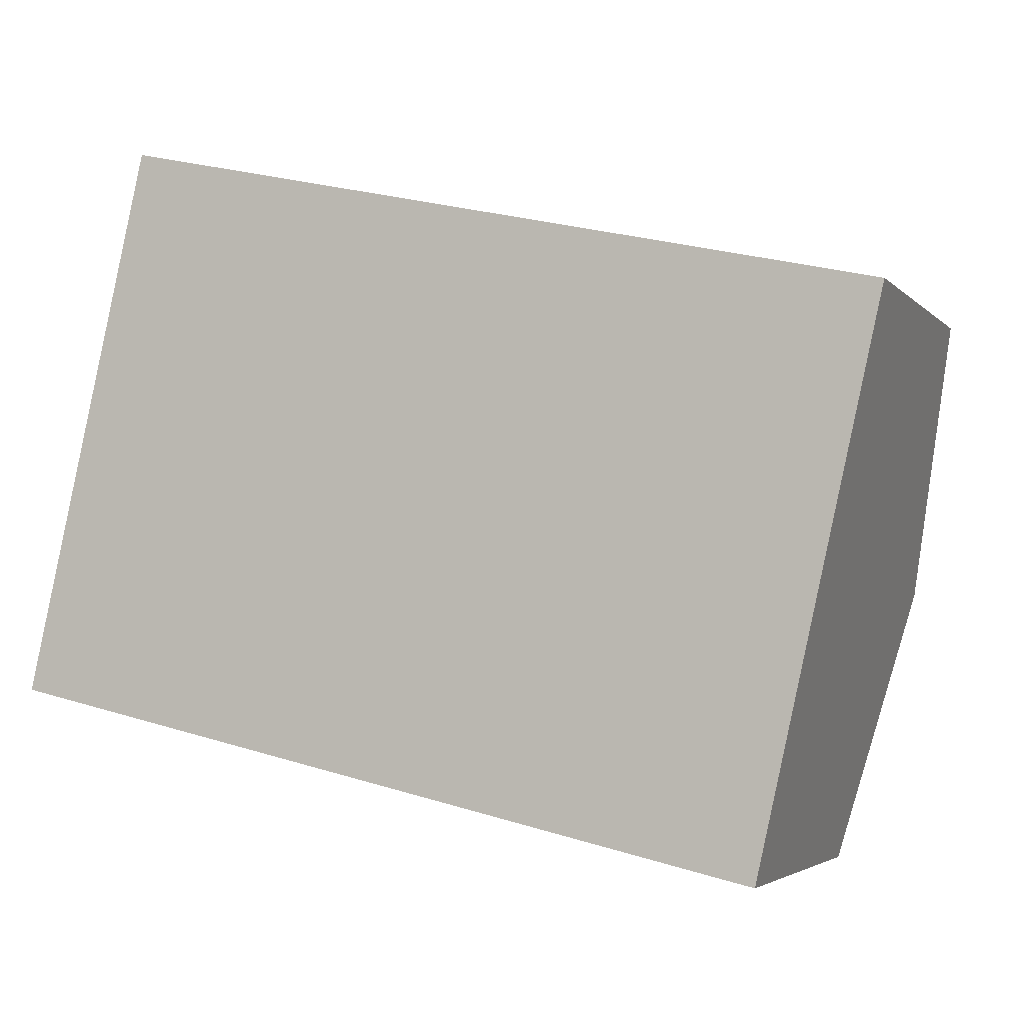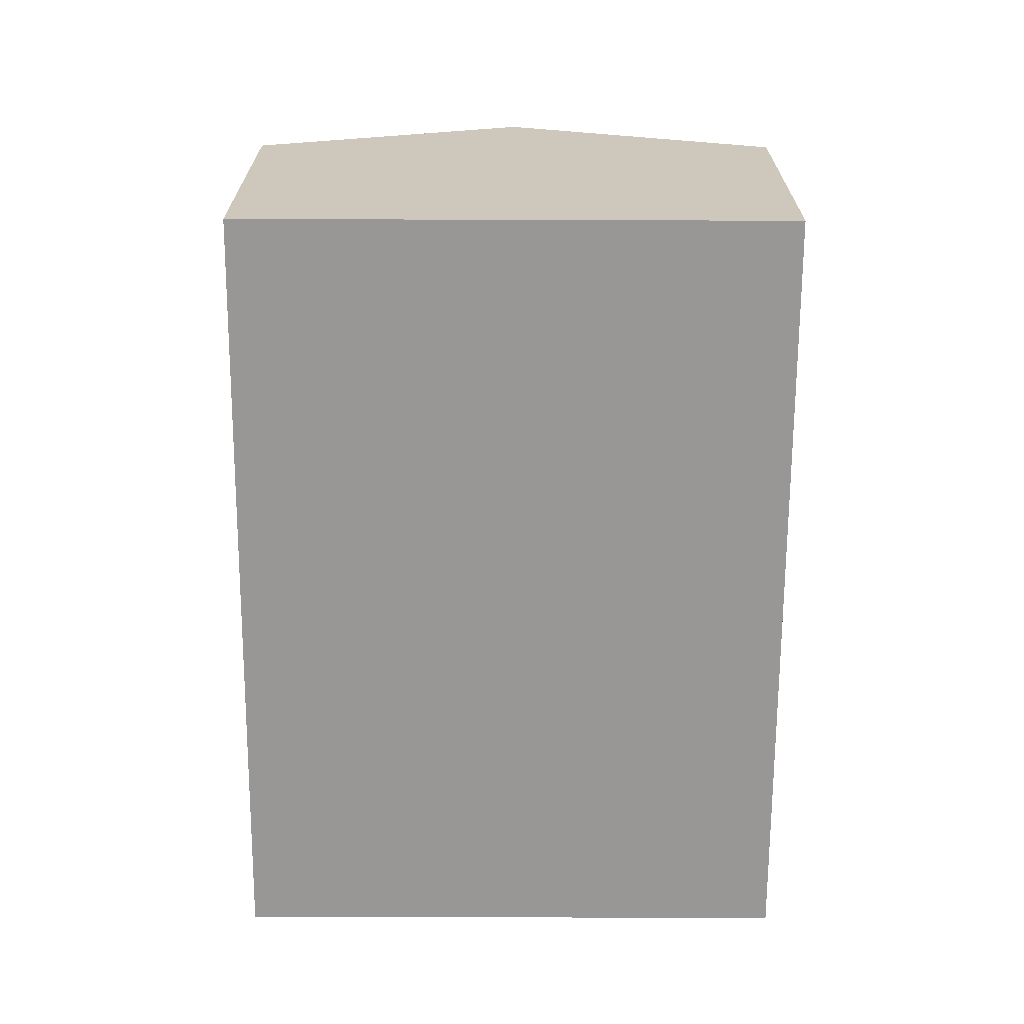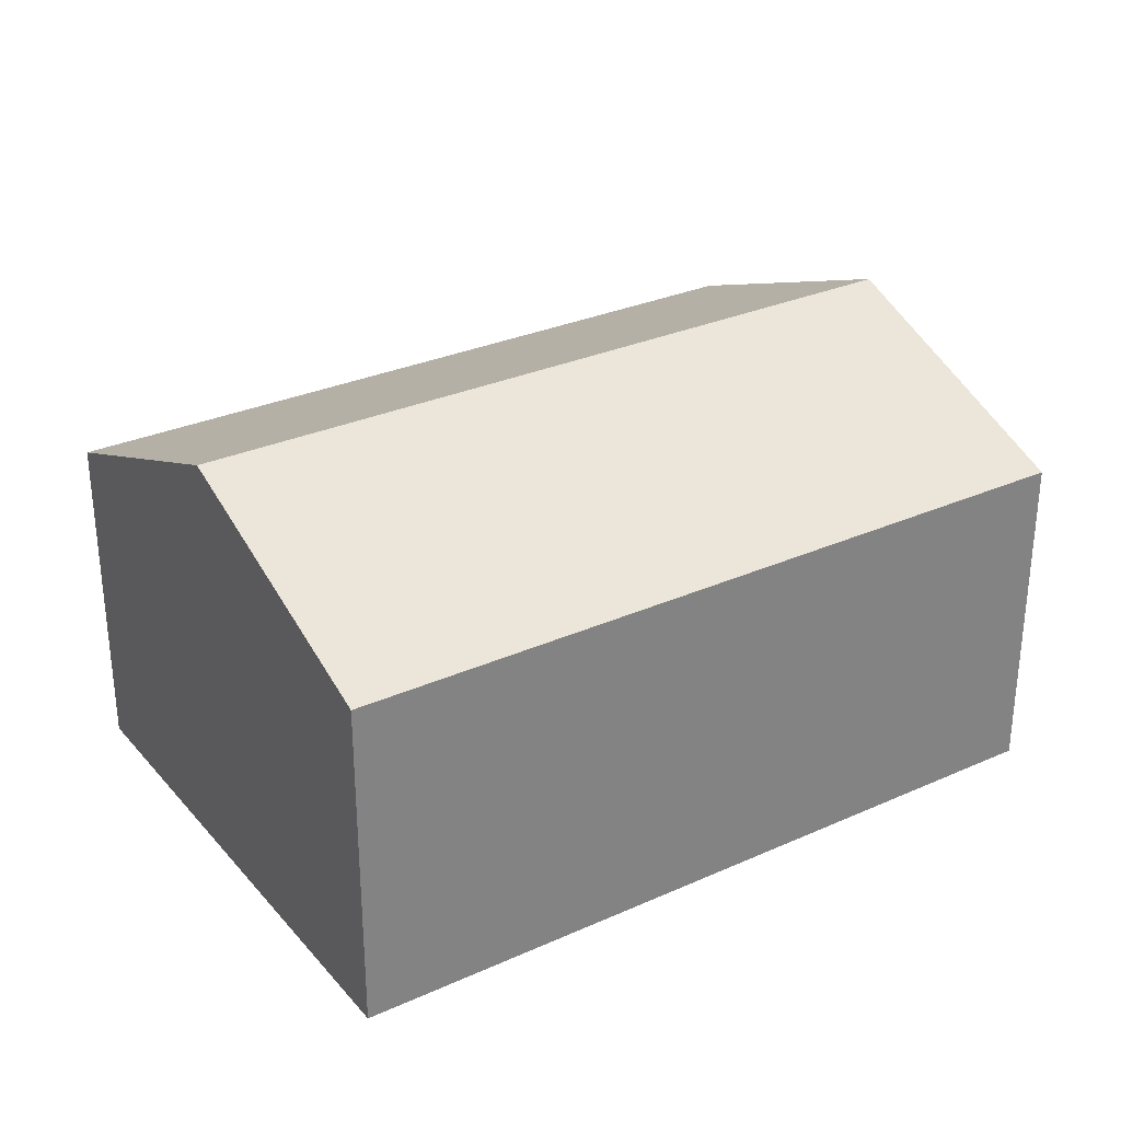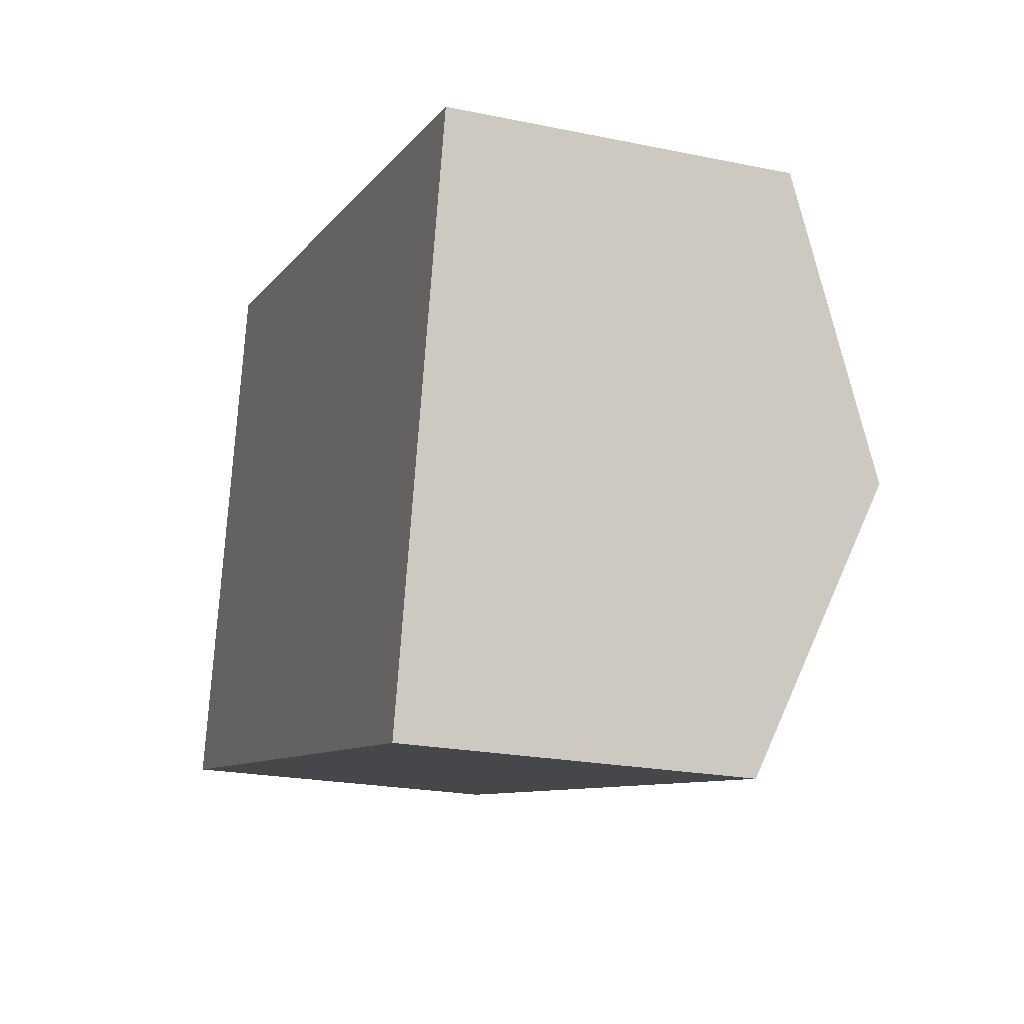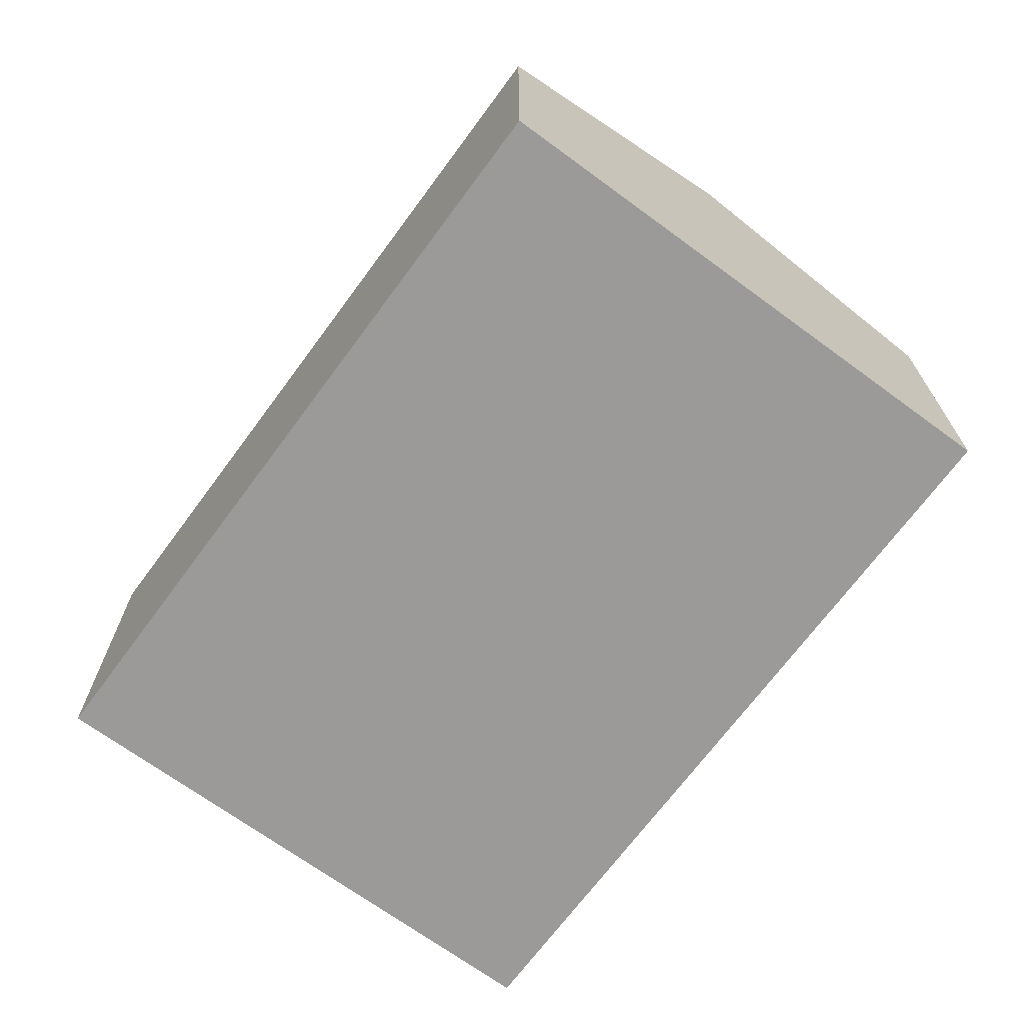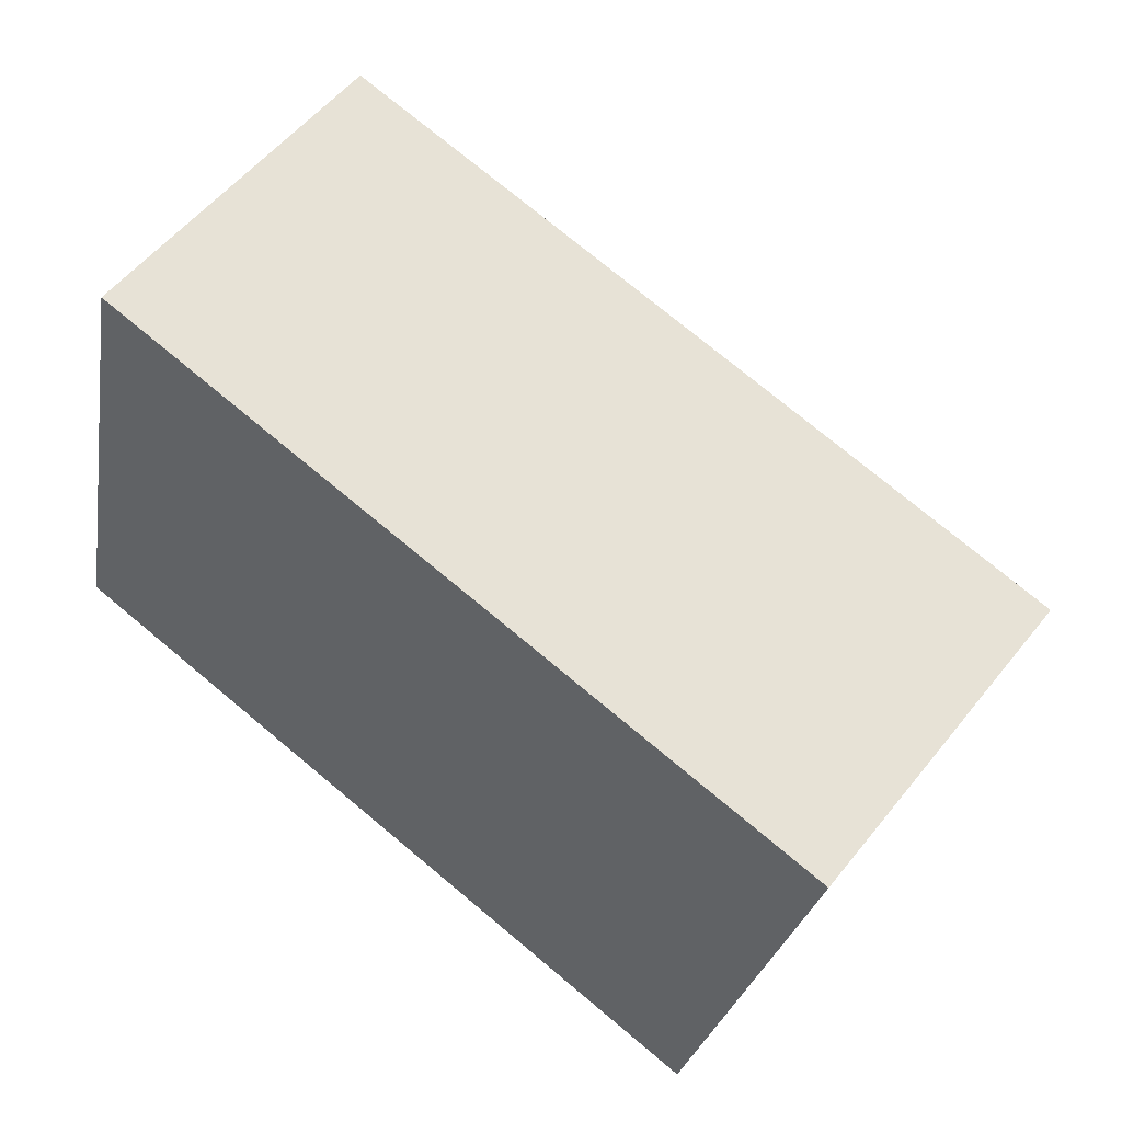
<metadata>
{"format":"obj","ext":"obj","renderer":"f3d","projection":"perspective","resolution":1024,"background":"white","views":[{"elev":-3.6,"azim":21.0,"up":"+Z"},{"elev":-68.2,"azim":-77.5,"up":"+Y"},{"elev":30.0,"azim":-20.3,"up":"+Y"},{"elev":-21.9,"azim":70.1,"up":"+Z"},{"elev":-69.4,"azim":-113.6,"up":"+Y"},{"elev":55.1,"azim":37.9,"up":"+Z"}]}
</metadata>
<code>
v  9.673 7.674 -2.207
v  18.79 10.14 2.275
v  17.38 7.669 -3.967
v  1.399 10.14 6.212
v  9.426 7.674 -2.151
v  7.317 7.676 -1.67
v  0 7.681 4.703e-16
v  20.19 7.674 8.505
v  2.802 7.674 12.44
v  17.38 2.429e-16 -3.967
v  18.79 -1.393e-16 2.275
v  20.19 -5.208e-16 8.505
v  9.673 1.351e-16 -2.207
v  9.426 1.317e-16 -2.151
v  7.317 1.023e-16 -1.67
v  0 0 0
v  1.399 -3.804e-16 6.212
v  2.802 -7.619e-16 12.44
g defaultobject
f 1 2 3
f 2 1 4
f 4 1 5
f 4 5 6
f 4 6 7
f 4 8 2
f 8 4 9
f 2 10 3
f 10 2 8
f 10 8 11
f 11 8 12
f 10 1 3
f 1 10 13
f 1 13 5
f 5 13 6
f 6 13 7
f 7 13 14
f 7 14 15
f 7 15 16
f 16 4 7
f 4 16 9
f 9 16 17
f 9 17 18
f 18 8 9
f 8 18 12
f 15 17 16
f 17 15 18
f 18 15 14
f 18 14 13
f 18 13 10
f 18 10 11
f 18 11 12

</code>
